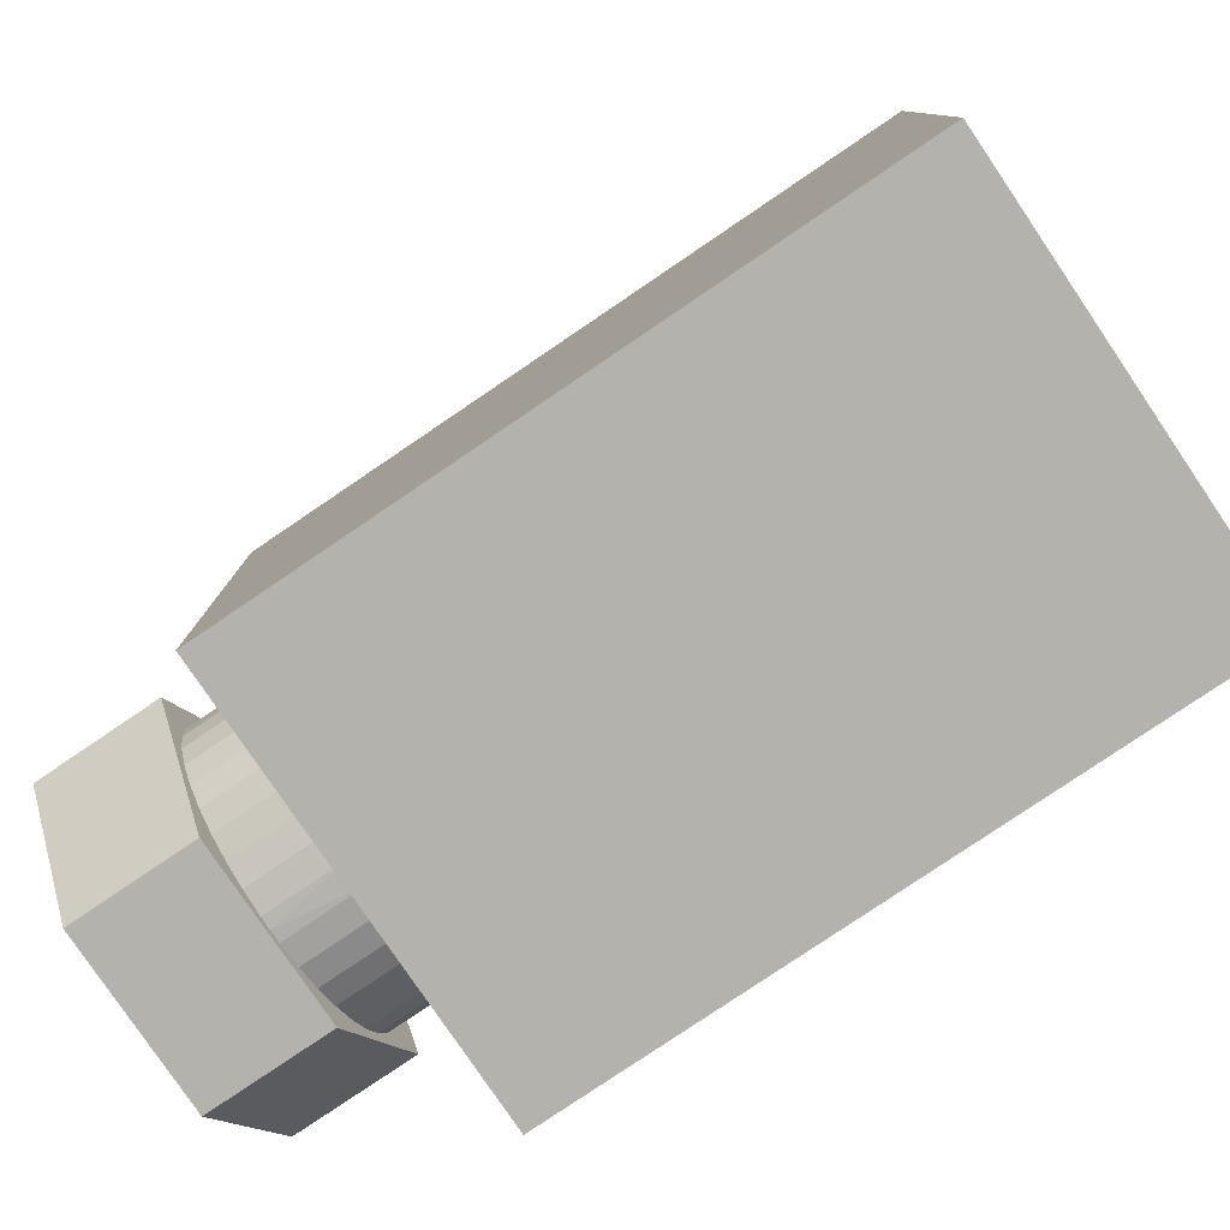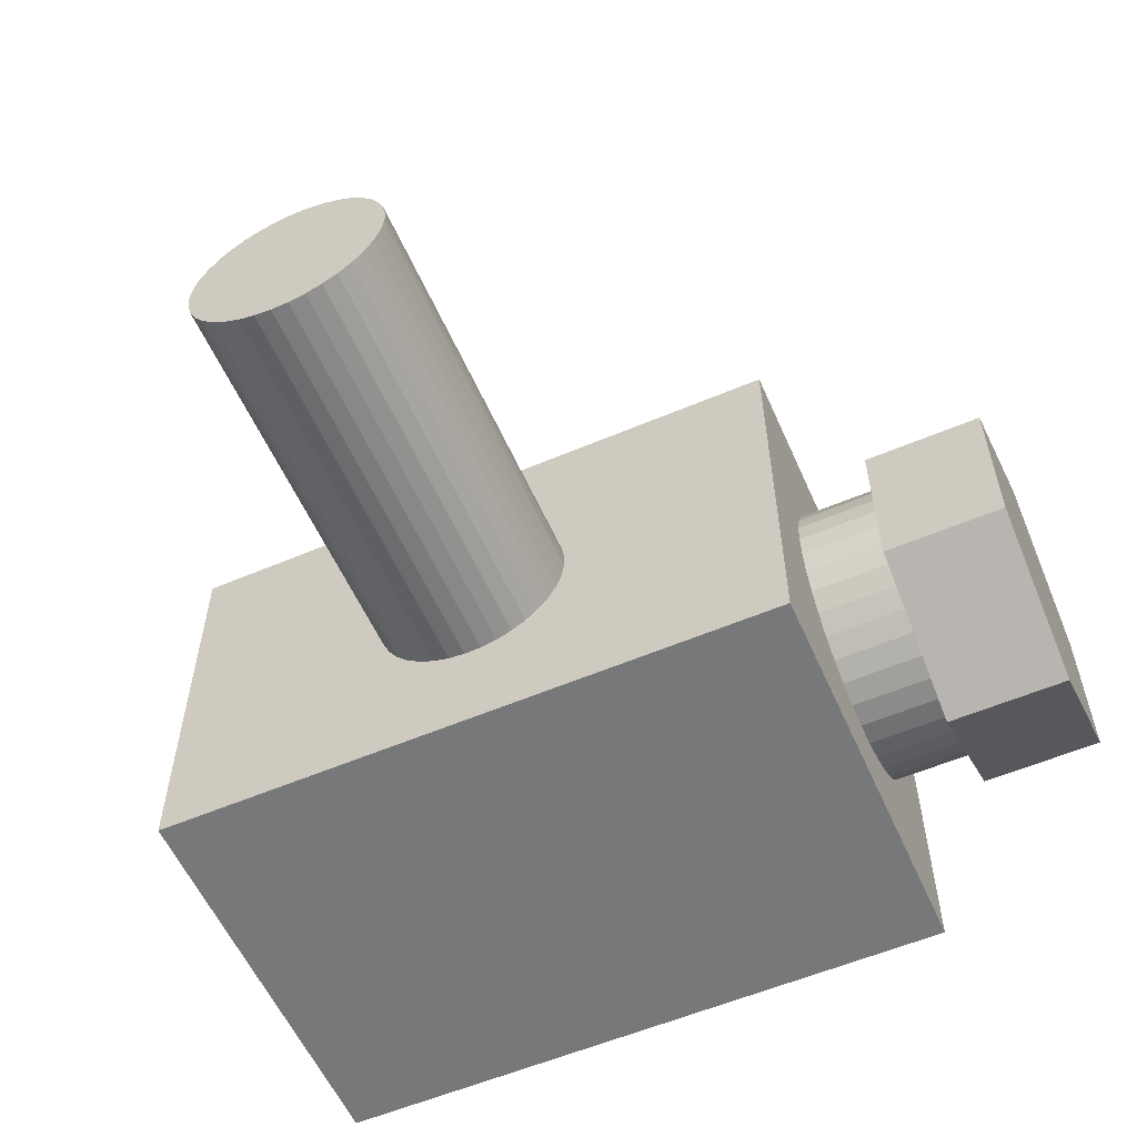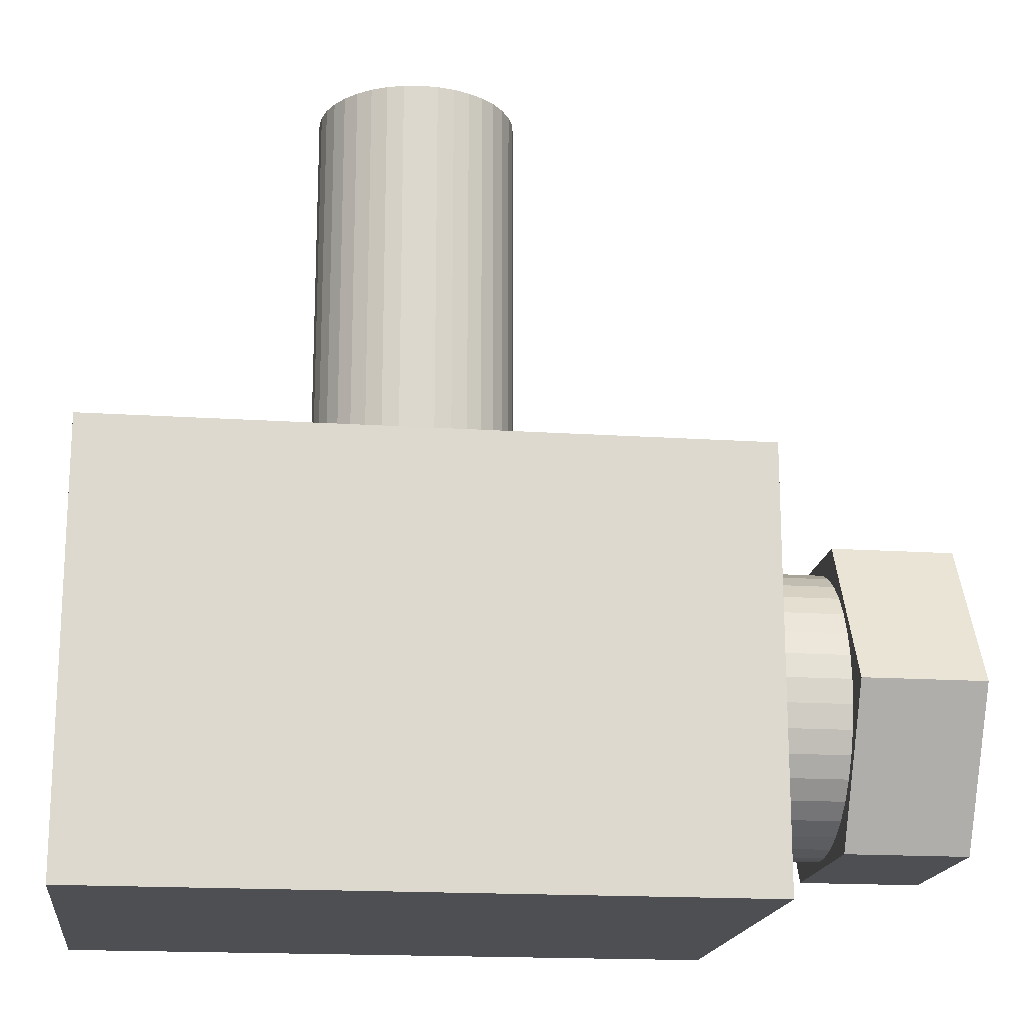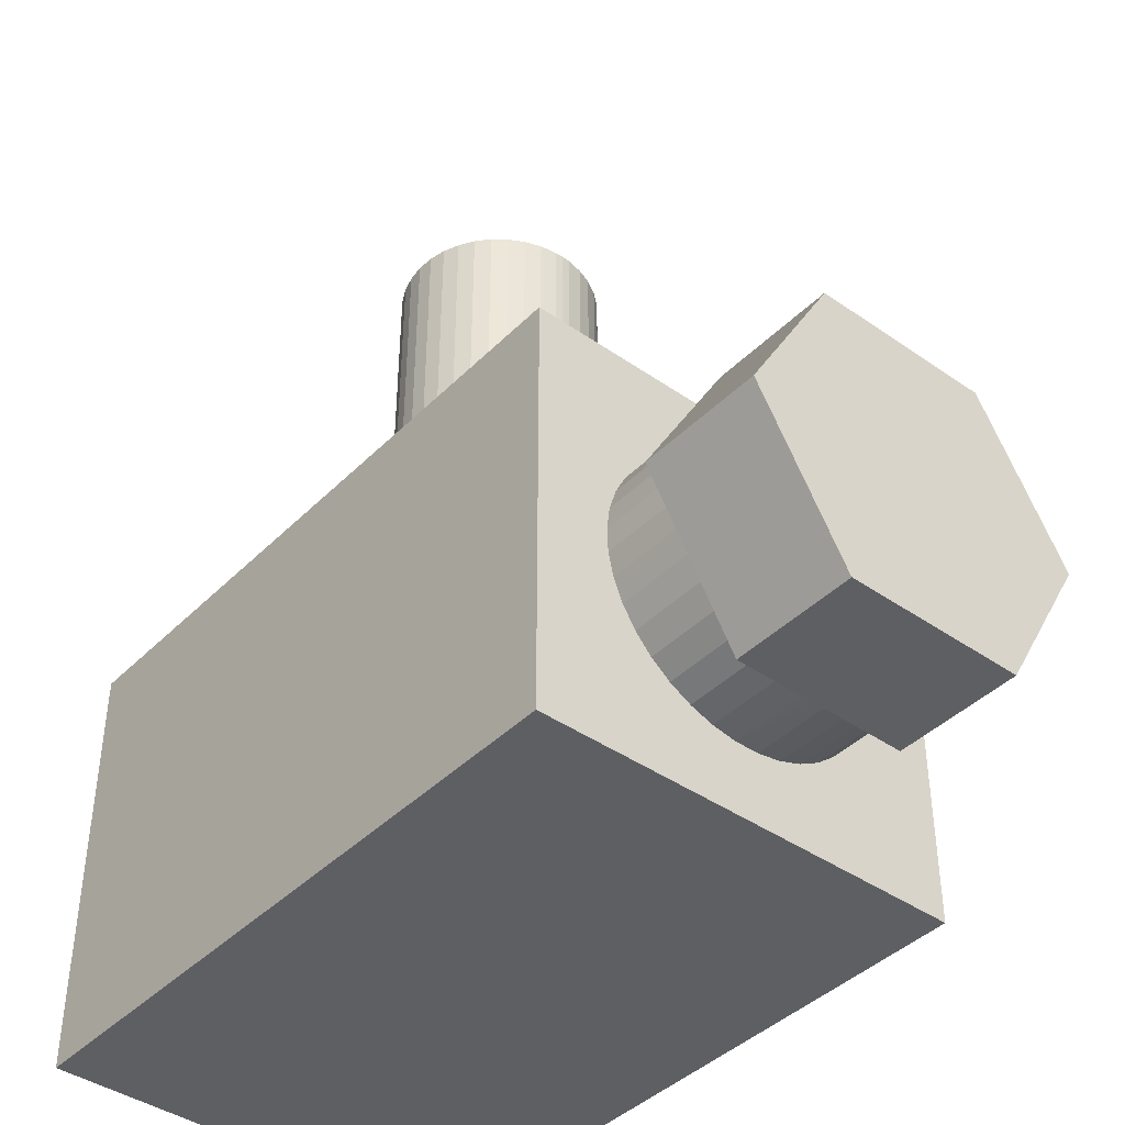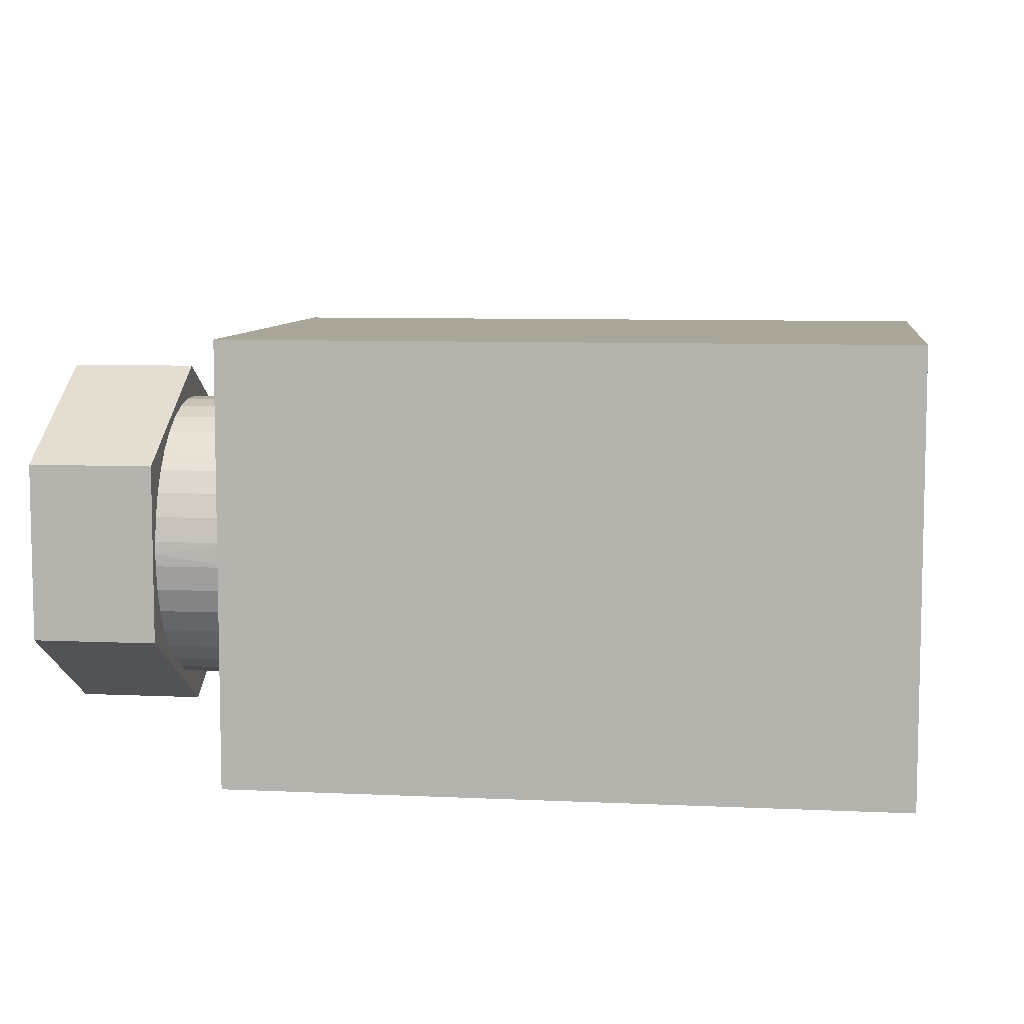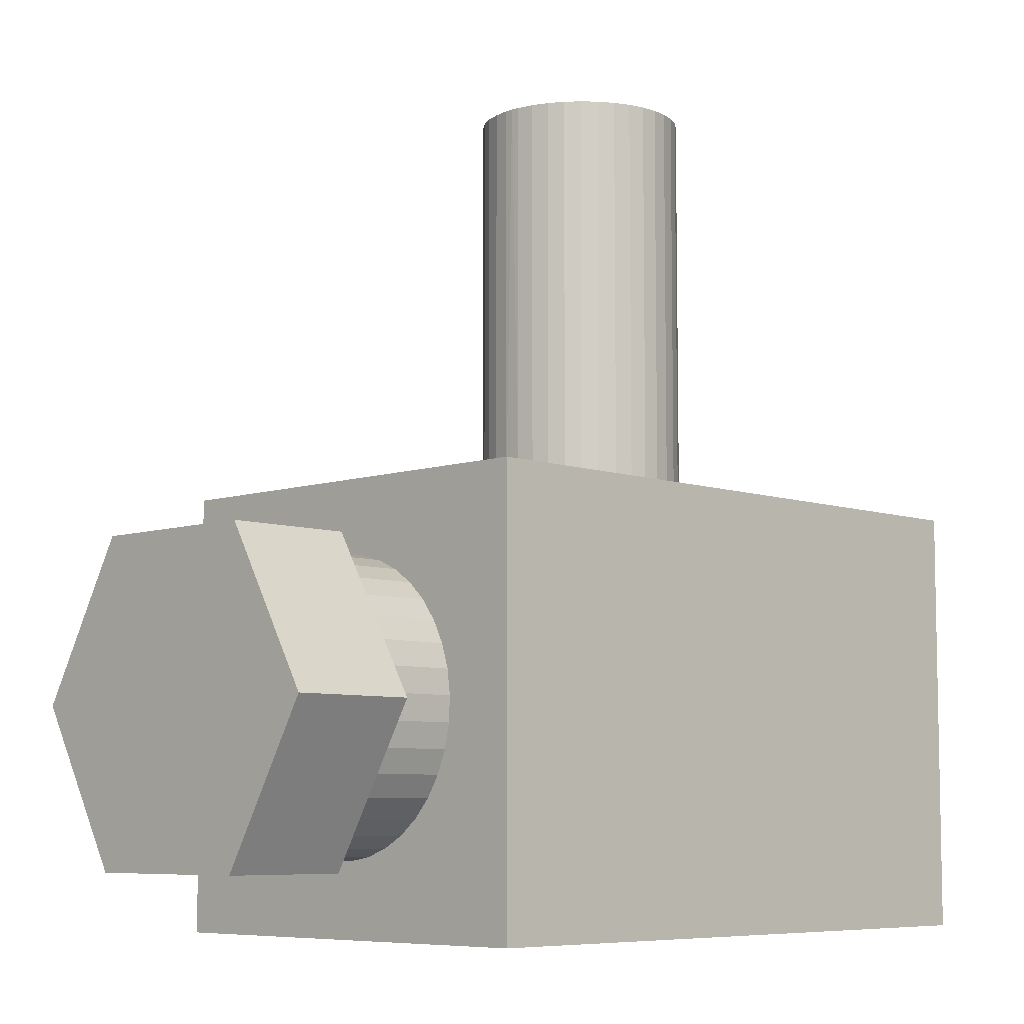
<metadata>
{"format":"obj","ext":"obj","renderer":"f3d","projection":"perspective","resolution":1024,"background":"white","views":[{"elev":-79.6,"azim":-145.9,"up":"+Z"},{"elev":-57.4,"azim":23.8,"up":"+Y"},{"elev":-17.6,"azim":-7.3,"up":"+Z"},{"elev":-41.6,"azim":49.9,"up":"+Z"},{"elev":7.8,"azim":-172.5,"up":"+Y"},{"elev":-7.2,"azim":134.5,"up":"+Z"}]}
</metadata>
<code>
o 963
v 0 3.5 -3.333
v 0 3.5 -6.833
v 0 0 -3.333
v 0 0 -6.833
v 3.473 1.96 -3.333
v 3.497 1.821 -3.333
v 5.333 3.5 -3.333
v 0 0 -3.333
v 2.356 0.9767 -3.333
v 2.23 1.04 -3.333
v 5.333 0 -3.333
v 3.497 1.679 -3.333
v 3.473 1.54 -3.333
v 2.116 1.124 -3.333
v 2.018 1.226 -3.333
v 1.939 1.344 -3.333
v 3.426 1.407 -3.333
v 3.357 1.283 -3.333
v 3.268 1.173 -3.333
v 1.881 1.472 -3.333
v 1.845 1.609 -3.333
v 1.833 1.75 -3.333
v 1.845 1.891 -3.333
v 1.881 2.028 -3.333
v 1.939 2.156 -3.333
v 2.018 2.273 -3.333
v 2.911 2.547 -3.333
v 3.042 2.494 -3.333
v 3.162 2.42 -3.333
v 3.268 2.326 -3.333
v 3.357 2.217 -3.333
v 3.426 2.093 -3.333
v 3.162 1.08 -3.333
v 3.042 1.006 -3.333
v 2.911 0.9531 -3.333
v 2.116 2.375 -3.333
v 2.23 2.459 -3.333
v 2.356 2.523 -3.333
v 2.772 0.9234 -3.333
v 2.631 0.9174 -3.333
v 2.491 0.9353 -3.333
v 2.491 2.564 -3.333
v 2.631 2.582 -3.333
v 2.772 2.576 -3.333
v 5.333 2.792 -5.608
v 5.333 2.688 -5.777
v 5.333 3.5 -6.833
v 5.333 2.865 -5.425
v 5.333 1.181 -4.065
v 5.333 1.361 -3.983
v 5.333 0.6674 -4.648
v 5.333 0.7565 -4.471
v 5.333 1.553 -3.933
v 5.333 1.75 -3.916
v 5.333 1.947 -3.933
v 5.333 2.139 -3.983
v 5.333 2.319 -4.065
v 5.333 2.915 -5.034
v 5.333 2.907 -5.231
v 5.333 2.557 -5.925
v 5.333 2.403 -6.05
v 5.333 2.23 -6.146
v 5.333 2.044 -6.212
v 5.333 1.849 -6.245
v 5.333 0 -6.833
v 5.333 1.651 -6.245
v 5.333 1.456 -6.212
v 5.333 0.9427 -5.925
v 5.333 0.812 -5.777
v 5.333 0.7082 -5.608
v 5.333 0.6344 -5.425
v 5.333 0.5928 -5.231
v 5.333 0.5844 -5.034
v 5.333 0.6095 -4.837
v 5.333 0.8742 -4.312
v 5.333 1.017 -4.175
v 5.333 2.483 -4.175
v 5.333 2.626 -4.312
v 5.333 2.743 -4.471
v 5.333 1.269 -6.146
v 5.333 1.097 -6.05
v 5.333 2.832 -4.648
v 5.333 2.89 -4.837
v 5.333 0 -6.833
v 5.333 0 -3.333
v 6 1.75 -6.25
v 6 1.651 -6.245
v 6 1.456 -6.212
v 6 1.269 -6.146
v 6 1.097 -6.05
v 6 0.9427 -5.925
v 6 0.812 -5.777
v 6 0.7082 -5.608
v 6 0.6344 -5.425
v 6 0.5928 -5.231
v 6 0.5844 -5.034
v 6 0.6095 -4.837
v 6 0.6674 -4.648
v 6 0.7565 -4.471
v 6 0.8742 -4.312
v 6 1.017 -4.175
v 6 1.181 -4.065
v 6 1.361 -3.983
v 6 1.553 -3.933
v 6 1.75 -3.916
v 6 1.947 -3.933
v 6 2.139 -3.983
v 6 2.319 -4.065
v 6 2.483 -4.175
v 6 2.626 -4.312
v 6 2.743 -4.471
v 6 2.832 -4.648
v 6 2.89 -4.837
v 6 2.915 -5.034
v 6 2.907 -5.231
v 6 2.865 -5.425
v 6 2.792 -5.608
v 6 2.688 -5.777
v 6 2.557 -5.925
v 6 2.403 -6.05
v 6 2.23 -6.146
v 6 2.044 -6.212
v 6 1.849 -6.245
v 7 3.174 -5.083
v 7 2.462 -6.317
v 6 3.174 -5.083
v 6 2.462 -6.317
v 7 2.462 -3.849
v 6 2.462 -3.849
v 7 1.038 -3.849
v 6 1.038 -3.849
v 7 0.3253 -5.083
v 6 0.3253 -5.083
v 7 1.038 -6.317
v 6 1.038 -6.317
v 3.5 1.75 0
v 3.497 1.679 0
v 3.473 1.54 0
v 3.426 1.407 0
v 3.357 1.283 0
v 3.268 1.173 0
v 3.162 1.08 0
v 3.042 1.006 0
v 2.911 0.9531 0
v 2.772 0.9234 0
v 2.631 0.9174 0
v 2.491 0.9353 0
v 2.356 0.9767 0
v 2.23 1.04 0
v 2.116 1.124 0
v 2.018 1.226 0
v 1.939 1.344 0
v 1.881 1.472 0
v 1.845 1.609 0
v 1.833 1.75 0
v 1.845 1.891 0
v 1.881 2.028 0
v 1.939 2.156 0
v 2.018 2.273 0
v 2.116 2.375 0
v 2.23 2.459 0
v 2.356 2.523 0
v 2.491 2.564 0
v 2.631 2.582 0
v 2.772 2.576 0
v 2.911 2.547 0
v 3.042 2.494 0
v 3.162 2.42 0
v 3.268 2.326 0
v 3.357 2.217 0
v 3.426 2.093 0
v 3.473 1.96 0
v 3.497 1.821 0
v 2.667 1.75 0
f 1 2 3
f 3 2 4
f 5 6 7
f 8 9 10
f 7 6 11
f 11 6 12
f 11 12 13
f 10 14 8
f 8 14 15
f 8 15 16
f 13 17 11
f 11 17 18
f 11 18 19
f 16 20 8
f 8 20 21
f 8 21 1
f 1 21 22
f 1 22 23
f 23 24 1
f 1 24 25
f 1 25 26
f 27 28 7
f 7 28 29
f 7 29 30
f 30 31 7
f 7 31 32
f 7 32 5
f 19 33 11
f 11 33 34
f 11 34 35
f 26 36 1
f 1 36 37
f 1 37 38
f 35 39 11
f 11 39 40
f 11 40 8
f 8 40 41
f 8 41 9
f 38 42 1
f 1 42 43
f 1 43 7
f 7 43 44
f 7 44 27
f 45 46 47
f 45 47 48
f 11 49 50
f 11 51 52
f 50 53 11
f 11 53 54
f 11 54 7
f 54 55 7
f 7 55 56
f 7 56 57
f 7 58 47
f 47 58 59
f 47 59 48
f 46 60 47
f 47 60 61
f 47 61 62
f 62 63 47
f 47 63 64
f 47 64 65
f 65 64 66
f 65 66 67
f 68 69 65
f 65 69 70
f 65 70 71
f 71 72 65
f 65 72 73
f 65 73 11
f 11 73 74
f 11 74 51
f 52 75 11
f 11 75 76
f 11 76 49
f 57 77 7
f 7 77 78
f 7 78 79
f 67 80 65
f 65 80 81
f 65 81 68
f 79 82 7
f 7 82 83
f 7 83 58
f 2 47 4
f 4 47 84
f 7 47 1
f 1 47 2
f 84 85 4
f 4 85 3
f 86 87 66
f 66 87 88
f 66 88 67
f 67 88 89
f 67 89 80
f 80 89 90
f 80 90 81
f 81 90 91
f 81 91 68
f 68 91 92
f 68 92 69
f 69 92 93
f 69 93 70
f 70 93 94
f 70 94 71
f 71 94 95
f 71 95 72
f 72 95 96
f 72 96 73
f 73 96 97
f 73 97 74
f 74 97 98
f 74 98 51
f 51 98 99
f 51 99 52
f 52 99 100
f 52 100 75
f 75 100 101
f 75 101 76
f 76 101 102
f 76 102 49
f 49 102 103
f 49 103 50
f 50 103 104
f 50 104 53
f 53 104 105
f 53 105 54
f 54 105 106
f 54 106 55
f 55 106 107
f 55 107 56
f 56 107 108
f 56 108 57
f 57 108 109
f 57 109 77
f 77 109 110
f 77 110 78
f 78 110 111
f 78 111 79
f 79 111 112
f 79 112 82
f 82 112 113
f 82 113 83
f 83 113 114
f 83 114 58
f 58 114 115
f 58 115 59
f 59 115 116
f 59 116 48
f 48 116 117
f 48 117 45
f 45 117 118
f 45 118 46
f 46 118 119
f 46 119 60
f 60 119 120
f 60 120 61
f 61 120 121
f 61 121 62
f 62 121 122
f 62 122 63
f 63 122 123
f 63 123 64
f 64 123 86
f 64 86 66
f 124 125 126
f 126 125 127
f 128 124 129
f 129 124 126
f 130 128 131
f 131 128 129
f 132 130 133
f 133 130 131
f 134 132 135
f 135 132 133
f 125 134 127
f 127 134 135
f 128 130 124
f 124 130 132
f 124 132 125
f 125 132 134
f 126 114 113
f 117 126 127
f 117 116 126
f 126 116 115
f 126 115 114
f 97 96 133
f 133 96 95
f 113 112 126
f 126 112 111
f 126 111 129
f 129 111 110
f 110 109 129
f 129 109 108
f 129 108 107
f 103 102 131
f 131 102 101
f 95 94 133
f 133 94 93
f 133 93 135
f 135 93 92
f 135 92 91
f 91 90 135
f 135 90 89
f 135 89 88
f 122 121 127
f 127 121 120
f 120 119 127
f 127 119 118
f 127 118 117
f 101 100 131
f 131 100 99
f 131 99 133
f 133 99 98
f 133 98 97
f 88 87 135
f 135 87 86
f 135 86 127
f 127 86 123
f 127 123 122
f 107 106 129
f 129 106 105
f 129 105 131
f 131 105 104
f 131 104 103
f 136 137 12
f 12 137 138
f 12 138 13
f 13 138 139
f 13 139 17
f 17 139 140
f 17 140 18
f 18 140 141
f 18 141 19
f 19 141 142
f 19 142 33
f 33 142 143
f 33 143 34
f 34 143 144
f 34 144 35
f 35 144 145
f 35 145 39
f 39 145 146
f 39 146 40
f 40 146 147
f 40 147 41
f 41 147 148
f 41 148 9
f 9 148 149
f 9 149 10
f 10 149 150
f 10 150 14
f 14 150 151
f 14 151 15
f 15 151 152
f 15 152 16
f 16 152 153
f 16 153 20
f 20 153 154
f 20 154 21
f 21 154 155
f 21 155 22
f 22 155 156
f 22 156 23
f 23 156 157
f 23 157 24
f 24 157 158
f 24 158 25
f 25 158 159
f 25 159 26
f 26 159 160
f 26 160 36
f 36 160 161
f 36 161 37
f 37 161 162
f 37 162 38
f 38 162 163
f 38 163 42
f 42 163 164
f 42 164 43
f 43 164 165
f 43 165 44
f 44 165 166
f 44 166 27
f 27 166 167
f 27 167 28
f 28 167 168
f 28 168 29
f 29 168 169
f 29 169 30
f 30 169 170
f 30 170 31
f 31 170 171
f 31 171 32
f 32 171 172
f 32 172 5
f 5 172 173
f 5 173 6
f 6 173 136
f 6 136 12
f 136 173 174
f 136 174 137
f 140 139 174
f 174 139 138
f 174 138 137
f 143 142 174
f 174 142 141
f 174 141 140
f 146 145 174
f 174 145 144
f 174 144 143
f 149 148 174
f 174 148 147
f 174 147 146
f 152 151 174
f 174 151 150
f 174 150 149
f 155 154 174
f 174 154 153
f 174 153 152
f 158 157 174
f 174 157 156
f 174 156 155
f 161 160 174
f 174 160 159
f 174 159 158
f 164 163 174
f 174 163 162
f 174 162 161
f 167 166 174
f 174 166 165
f 174 165 164
f 170 169 174
f 174 169 168
f 174 168 167
f 173 172 174
f 174 172 171
f 174 171 170

</code>
